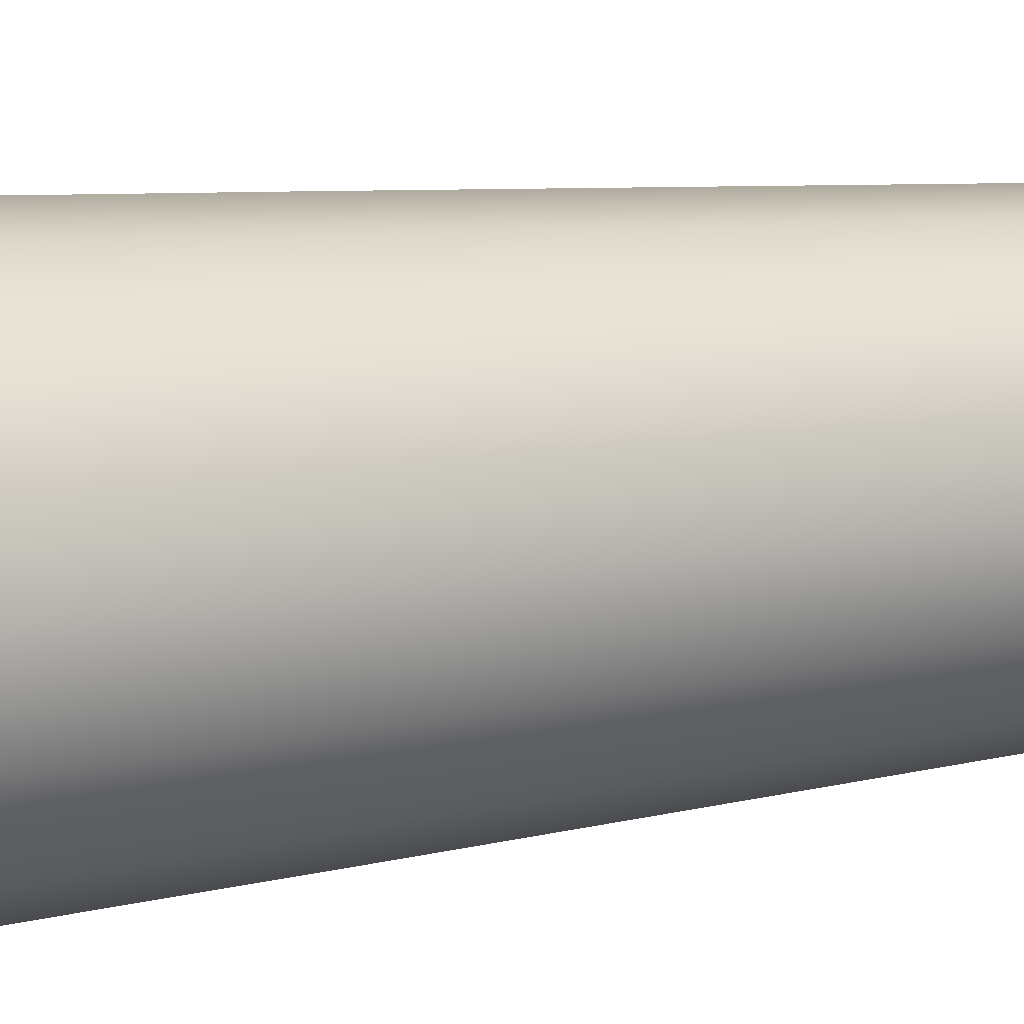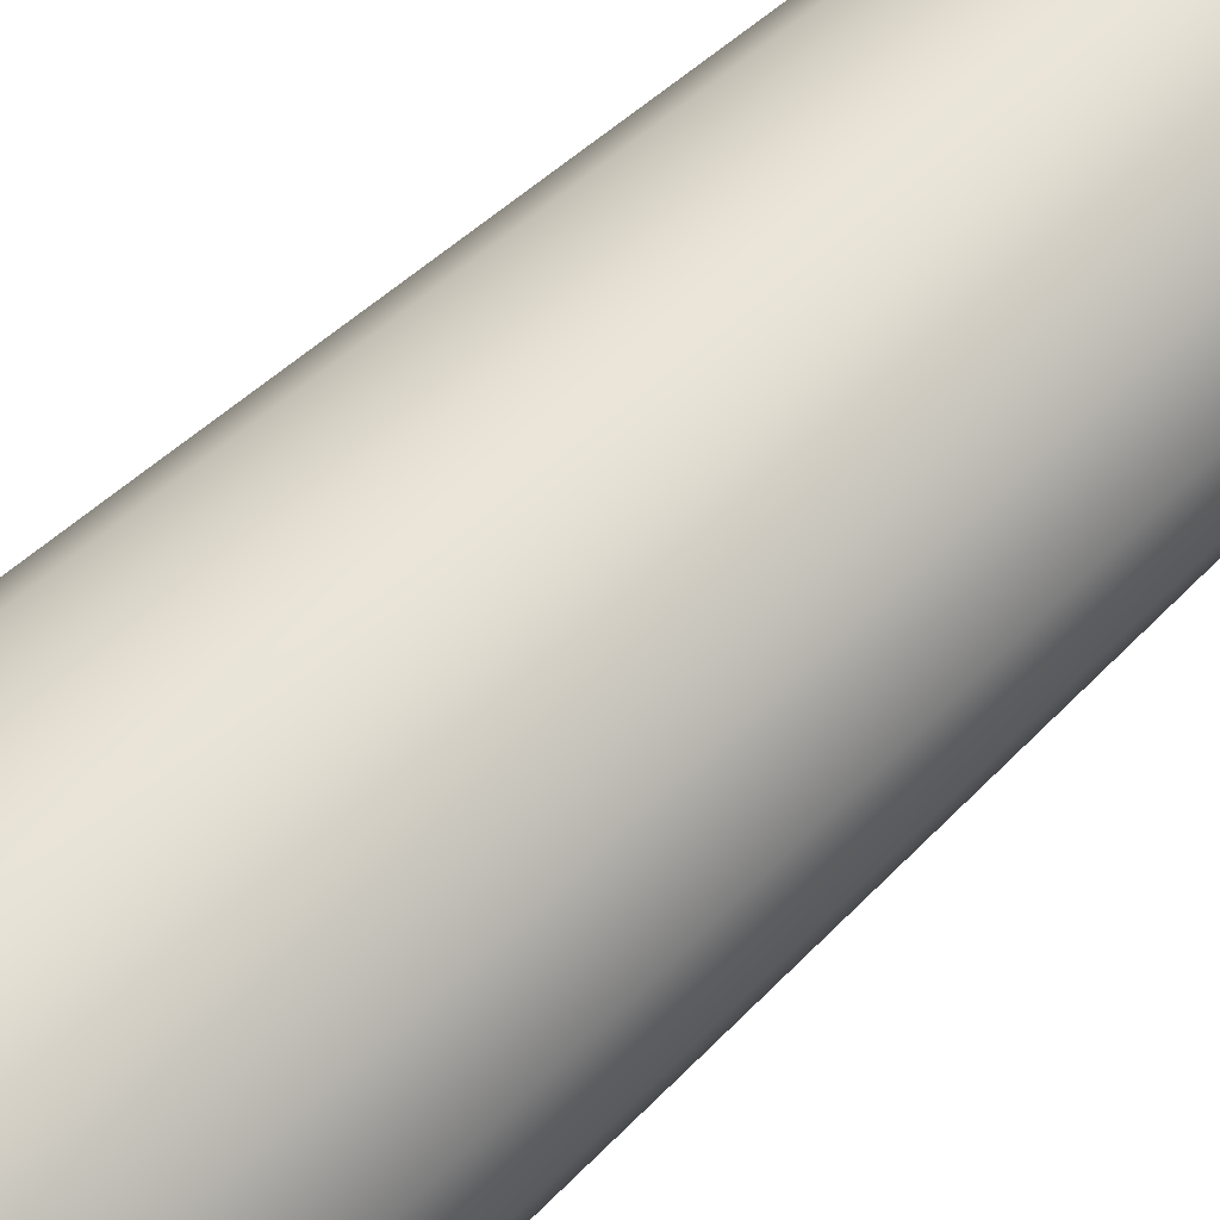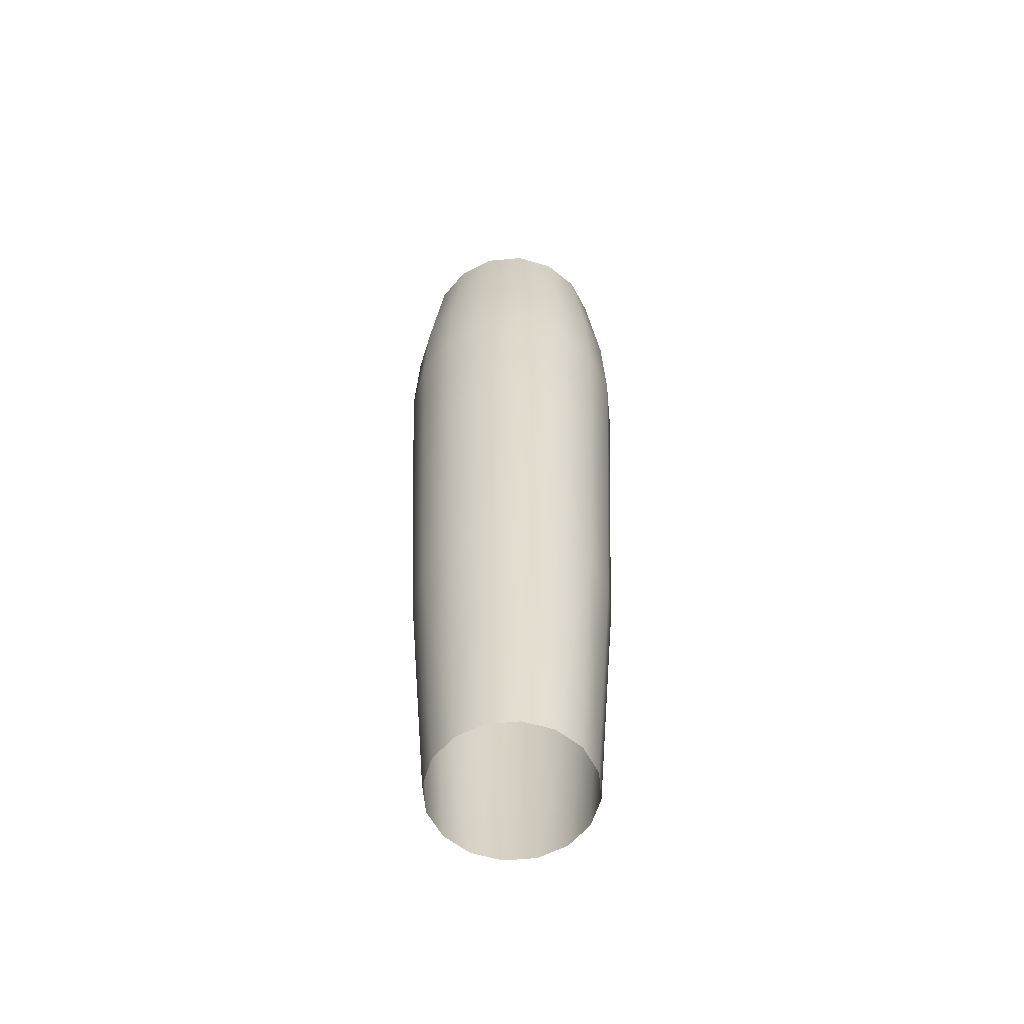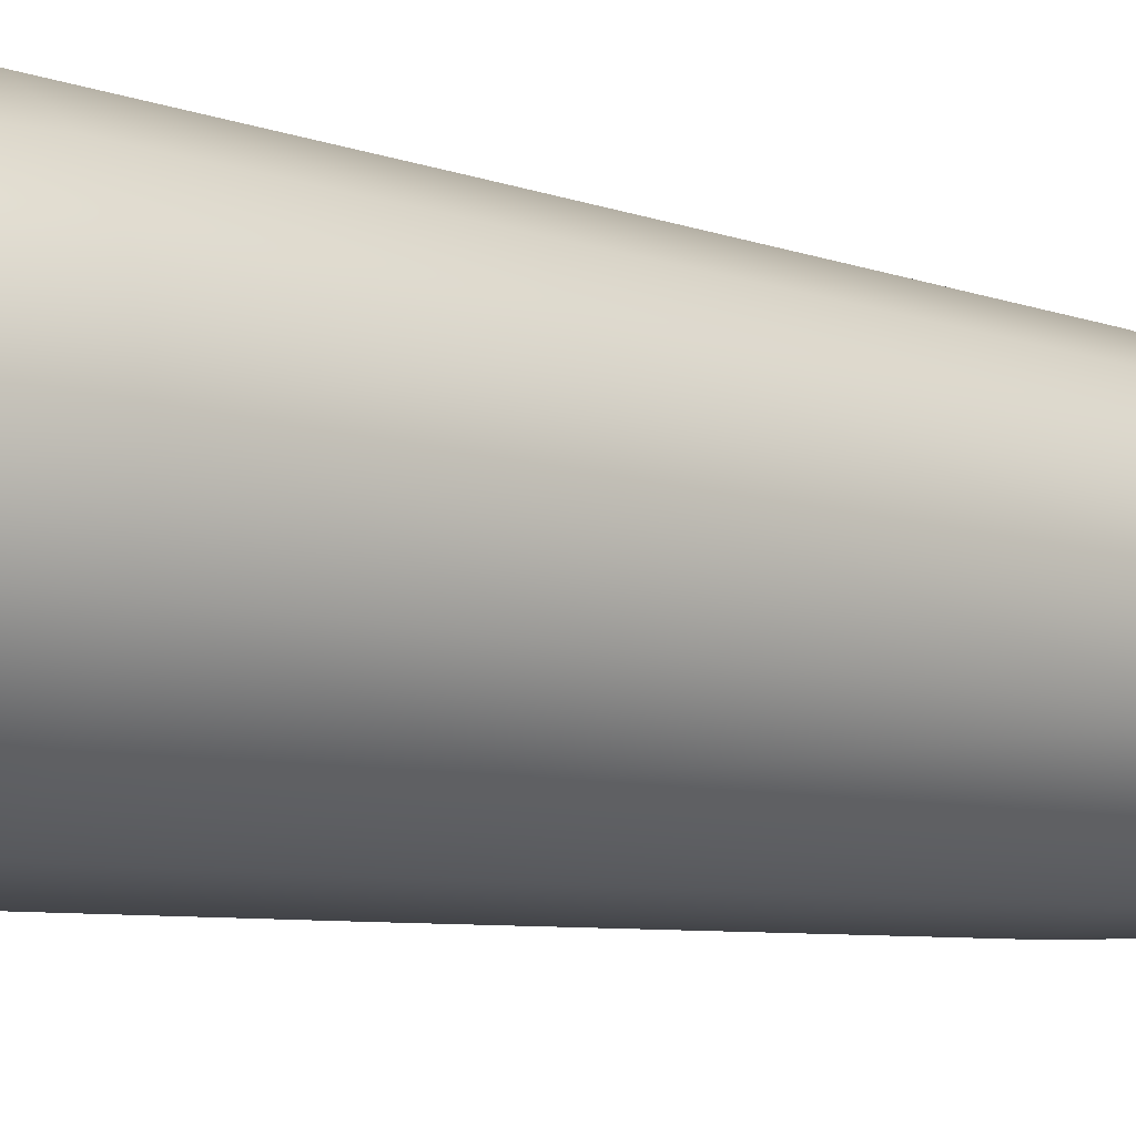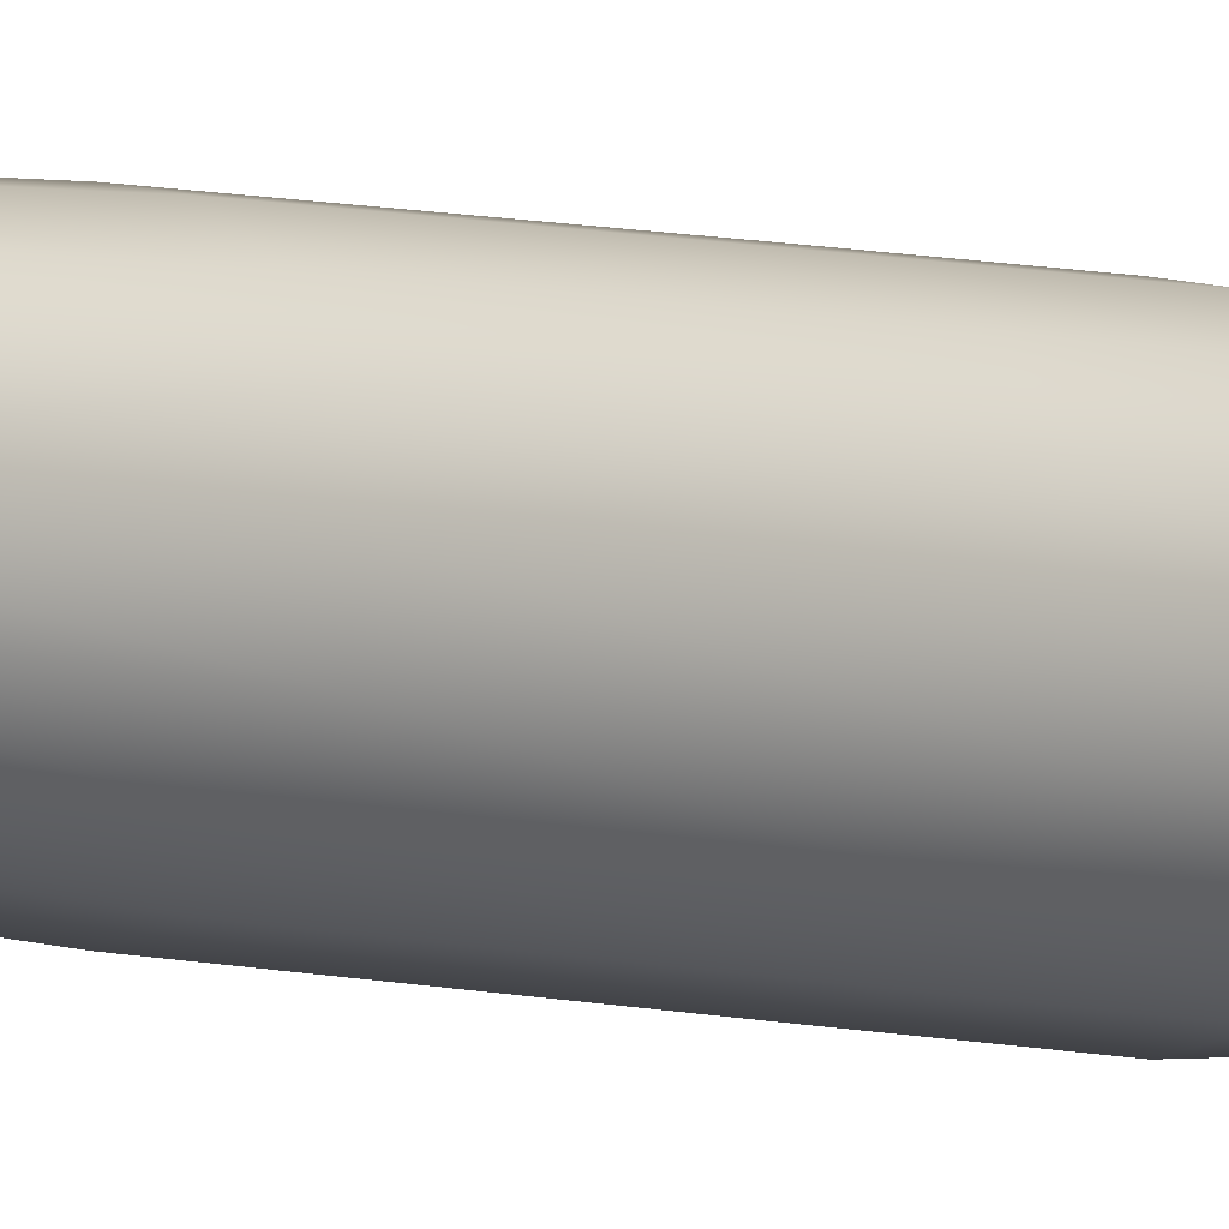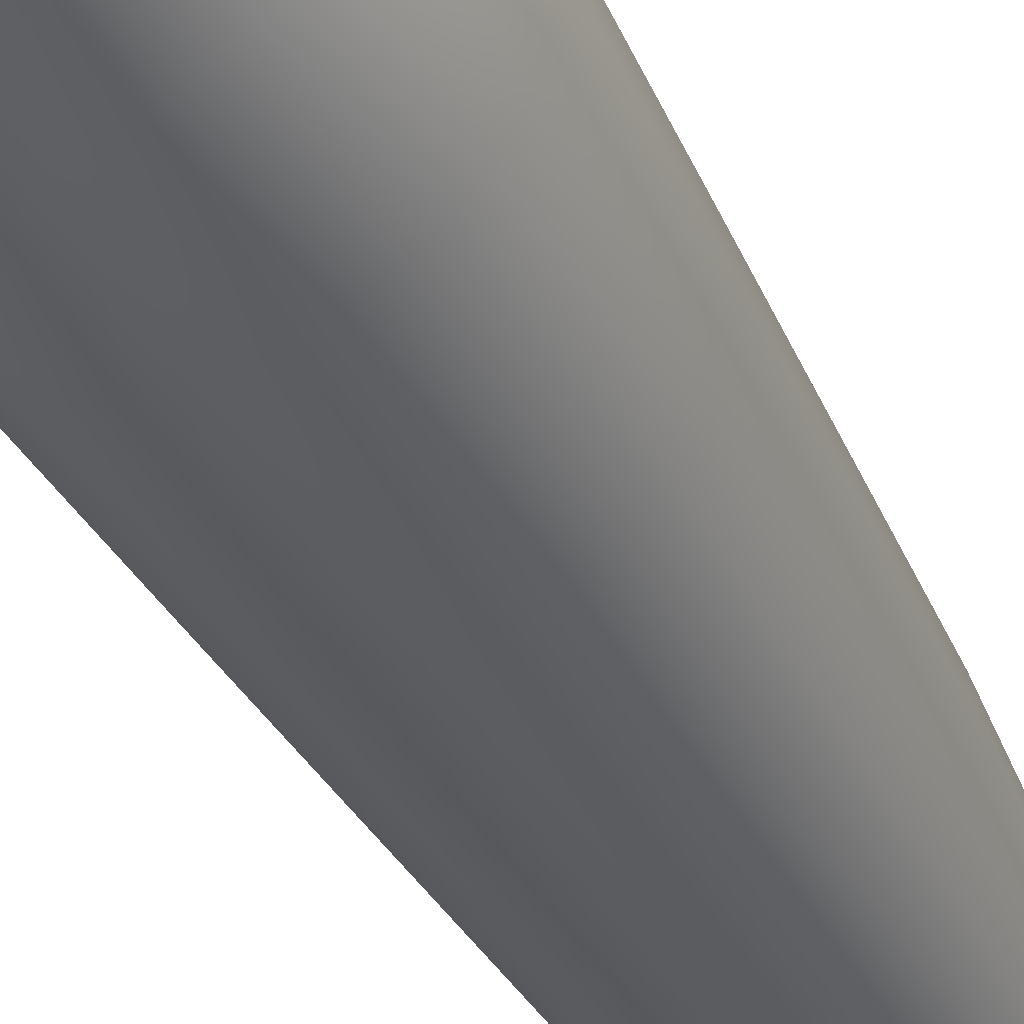
<metadata>
{"format":"obj","ext":"obj","renderer":"f3d","projection":"perspective","resolution":1024,"background":"white","views":[{"elev":10.3,"azim":-116.7,"up":"+Z"},{"elev":63.1,"azim":-133.3,"up":"+Z"},{"elev":-59.0,"azim":129.1,"up":"+Y"},{"elev":-9.3,"azim":-128.5,"up":"+Z"},{"elev":-5.2,"azim":43.3,"up":"+Z"},{"elev":-37.6,"azim":-156.4,"up":"+Z"}]}
</metadata>
<code>
o Circle.006
v 0.1512 -0.1411 -0.1512
v 0.1975 -0.1411 -0.08181
v 0.2138 -0.1411 0
v 0.1975 -0.1411 0.08181
v 0.1512 -0.1411 0.1512
v 0.08181 -0.1411 0.1975
v 0 -0.1411 0.2138
v -0.08181 -0.1411 0.1975
v -0.1512 -0.1411 0.1512
v -0.1975 -0.1411 0.08181
v -0.2138 -0.1411 0
v -0.1975 -0.1411 -0.08181
v -0.1512 -0.1411 -0.1512
v -0.08181 -0.1411 -0.1975
v 0 -0.1411 -0.2138
v 0.08181 -0.1411 -0.1975
v 0.1176 -2.152 -0.1176
v 0.1536 -2.152 -0.06364
v 0.1663 -2.152 0
v 0.1536 -2.152 0.06364
v 0.1176 -2.152 0.1176
v 0.06364 -2.152 0.1536
v 0 -2.152 0.1663
v -0.06364 -2.152 0.1536
v -0.1176 -2.152 0.1176
v -0.1536 -2.152 0.06364
v -0.1663 -2.152 0
v -0.1536 -2.152 -0.06364
v -0.1176 -2.152 -0.1176
v -0.06364 -2.152 -0.1536
v 0 -2.152 -0.1663
v 0.06364 -2.152 -0.1536
v 0.2341 -0.6448 -0.09697
v 0.1792 -0.6448 -0.1792
v 0.2534 -0.6448 0
v 0.2341 -0.6448 0.09697
v 0.1792 -0.6448 0.1792
v 0.09697 -0.6448 0.2341
v 0 -0.6448 0.2534
v -0.09697 -0.6448 0.2341
v -0.1792 -0.6448 0.1792
v -0.2341 -0.6448 0.09697
v -0.2534 -0.6448 0
v -0.2341 -0.6448 -0.09697
v -0.1792 -0.6448 -0.1792
v -0.09697 -0.6448 -0.2341
v 0 -0.6448 -0.2534
v 0.09697 -0.6448 -0.2341
v 0.196 -1.563 -0.0812
v 0.15 -1.563 -0.15
v 0.2122 -1.563 0
v 0.196 -1.563 0.0812
v 0.15 -1.563 0.15
v 0.0812 -1.563 0.196
v 0 -1.563 0.2122
v -0.0812 -1.563 0.196
v -0.15 -1.563 0.15
v -0.196 -1.563 0.0812
v -0.2122 -1.563 0
v -0.196 -1.563 -0.0812
v -0.15 -1.563 -0.15
v -0.0812 -1.563 -0.196
v 0 -1.563 -0.2122
v 0.0812 -1.563 -0.196
v 0.2203 -0.9877 -0.09125
v 0.1686 -0.9877 -0.1686
v 0.2384 -0.9877 0
v 0.2203 -0.9877 0.09125
v 0.1686 -0.9877 0.1686
v 0.09125 -0.9877 0.2203
v 0 -0.9877 0.2384
v -0.09125 -0.9877 0.2203
v -0.1686 -0.9877 0.1686
v -0.2203 -0.9877 0.09125
v -0.2384 -0.9877 0
v -0.2203 -0.9877 -0.09125
v -0.1686 -0.9877 -0.1686
v -0.09125 -0.9877 -0.2203
v 0 -0.9877 -0.2384
v 0.09125 -0.9877 -0.2203
v 0.2269 -0.4287 -0.09397
v 0.1736 -0.4287 -0.1736
v 0.2455 -0.4287 0
v 0.2269 -0.4287 0.09397
v 0.1736 -0.4287 0.1736
v 0.09397 -0.4287 0.2269
v 0 -0.4287 0.2455
v -0.09397 -0.4287 0.2269
v -0.1736 -0.4287 0.1736
v -0.2269 -0.4287 0.09397
v -0.2455 -0.4287 0
v -0.2269 -0.4287 -0.09397
v -0.1736 -0.4287 -0.1736
v -0.09397 -0.4287 -0.2269
v 0 -0.4287 -0.2455
v 0.09397 -0.4287 -0.2269
f 18 17 50
f 19 18 49
f 52 20 19
f 53 21 20
f 22 21 53
f 55 23 22
f 24 23 55
f 57 25 24
f 26 25 57
f 59 27 26
f 60 28 27
f 29 28 60
f 61 62 30
f 63 31 30
f 63 64 32
f 17 32 64
f 33 65 66
f 49 50 66
f 67 65 33
f 51 49 65
f 68 67 35
f 68 52 51
f 36 37 69
f 69 53 52
f 70 69 37
f 70 54 53
f 71 70 38
f 55 54 70
f 72 71 39
f 72 56 55
f 40 41 73
f 73 57 56
f 74 73 41
f 58 57 73
f 43 75 74
f 59 58 74
f 76 75 43
f 60 59 75
f 77 76 44
f 77 61 60
f 46 78 77
f 78 62 61
f 46 47 79
f 79 63 62
f 48 80 79
f 80 64 63
f 66 80 48
f 50 64 80
f 82 81 33
f 1 2 81
f 83 81 2
f 35 33 81
f 84 83 3
f 36 35 83
f 5 85 84
f 85 37 36
f 86 85 5
f 38 37 85
f 7 87 86
f 39 38 86
f 88 87 7
f 88 40 39
f 8 9 89
f 89 41 40
f 90 89 9
f 42 41 89
f 11 91 90
f 91 43 42
f 92 91 11
f 44 43 91
f 93 92 12
f 93 45 44
f 14 94 93
f 94 46 45
f 15 95 94
f 95 47 46
f 15 16 96
f 96 48 47
f 82 96 16
f 34 48 96
f 49 18 50
f 51 19 49
f 51 52 19
f 52 53 20
f 54 22 53
f 54 55 22
f 56 24 55
f 56 57 24
f 58 26 57
f 58 59 26
f 59 60 27
f 61 29 60
f 29 61 30
f 62 63 30
f 31 63 32
f 50 17 64
f 34 33 66
f 65 49 66
f 35 67 33
f 67 51 65
f 36 68 35
f 67 68 51
f 68 36 69
f 68 69 52
f 38 70 37
f 69 70 53
f 39 71 38
f 71 55 70
f 40 72 39
f 71 72 55
f 72 40 73
f 72 73 56
f 42 74 41
f 74 58 73
f 42 43 74
f 75 59 74
f 44 76 43
f 76 60 75
f 45 77 44
f 76 77 60
f 45 46 77
f 77 78 61
f 78 46 79
f 78 79 62
f 47 48 79
f 79 80 63
f 34 66 48
f 66 50 80
f 34 82 33
f 82 1 81
f 3 83 2
f 83 35 81
f 4 84 3
f 84 36 83
f 4 5 84
f 84 85 36
f 6 86 5
f 86 38 85
f 6 7 86
f 87 39 86
f 8 88 7
f 87 88 39
f 88 8 89
f 88 89 40
f 10 90 9
f 90 42 89
f 10 11 90
f 90 91 42
f 12 92 11
f 92 44 91
f 13 93 12
f 92 93 44
f 13 14 93
f 93 94 45
f 14 15 94
f 94 95 46
f 95 15 96
f 95 96 47
f 1 82 16
f 82 34 96

</code>
